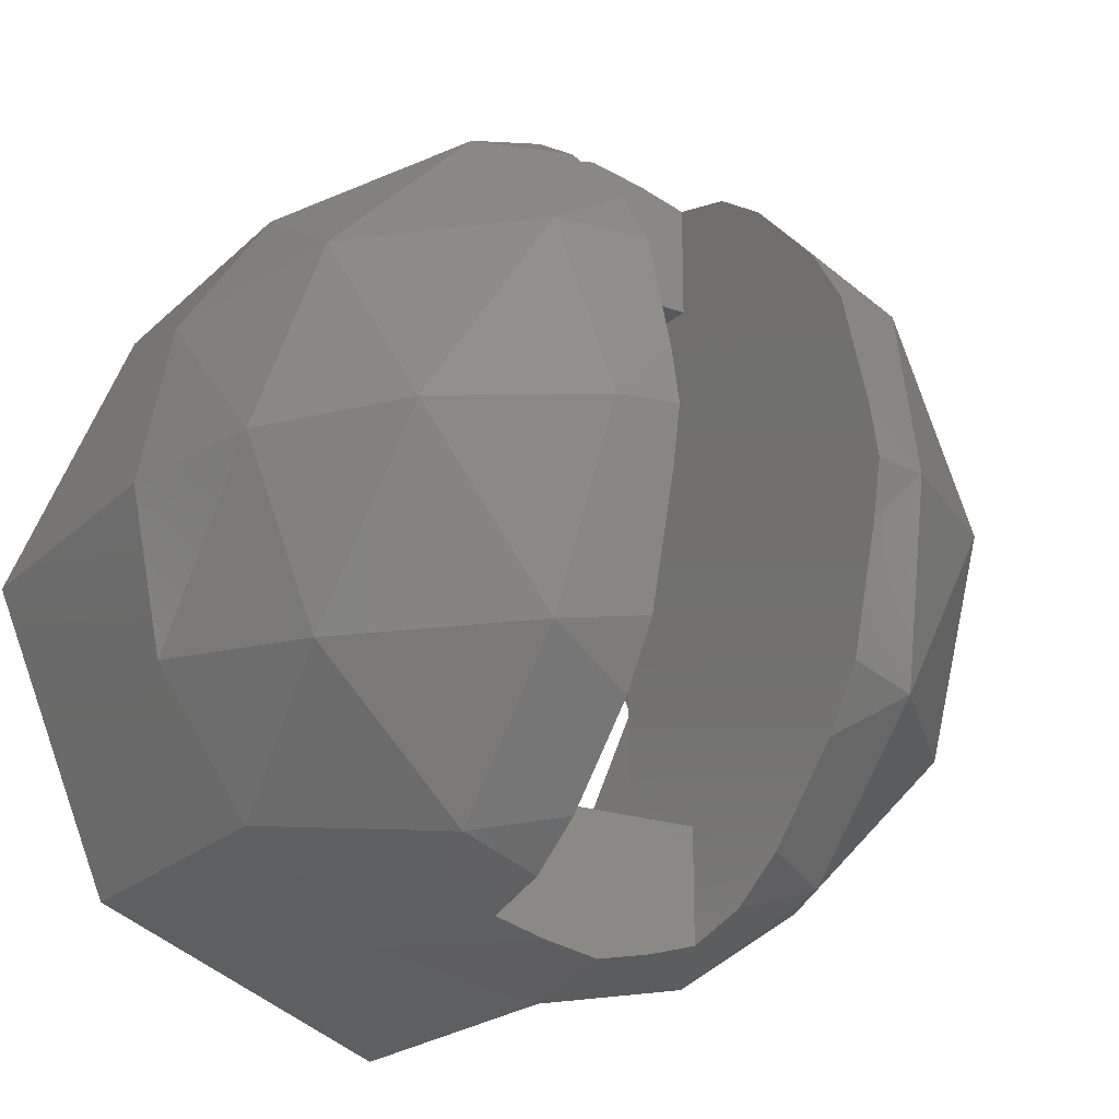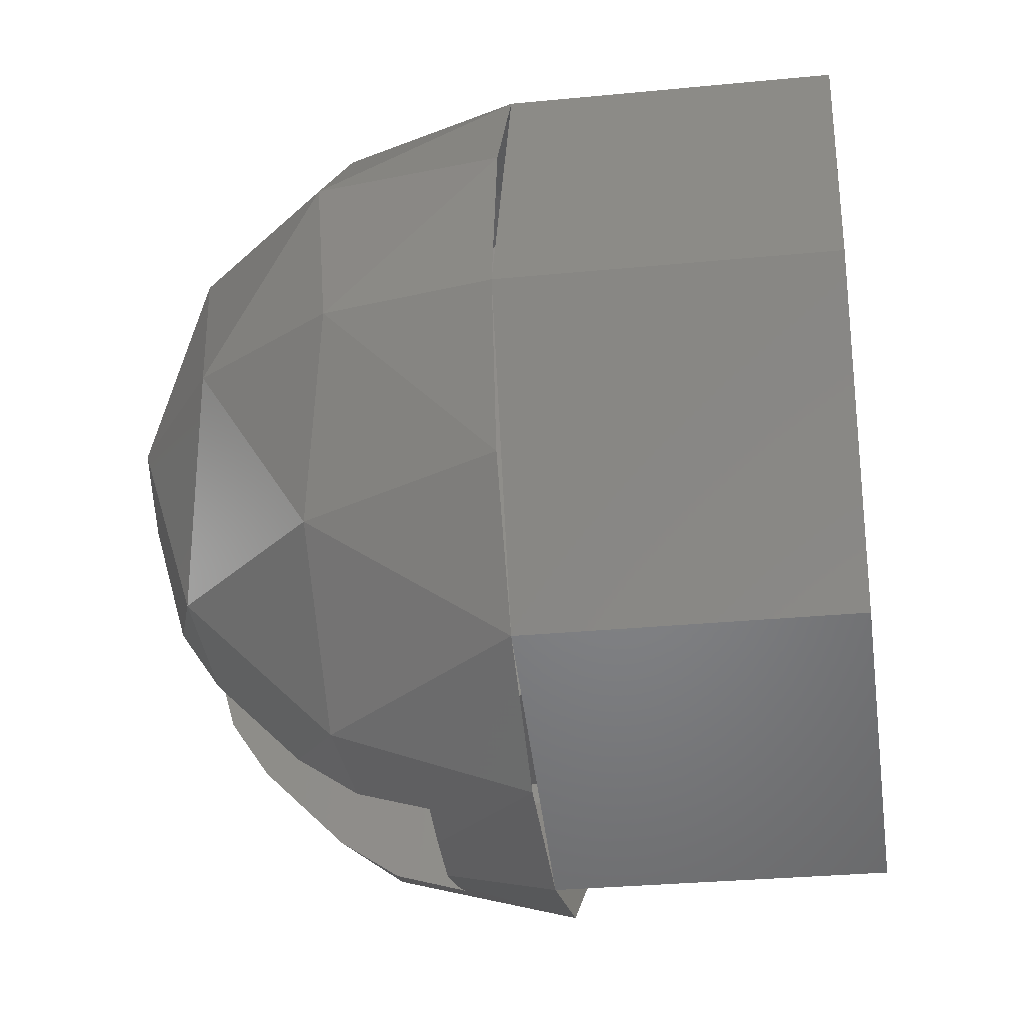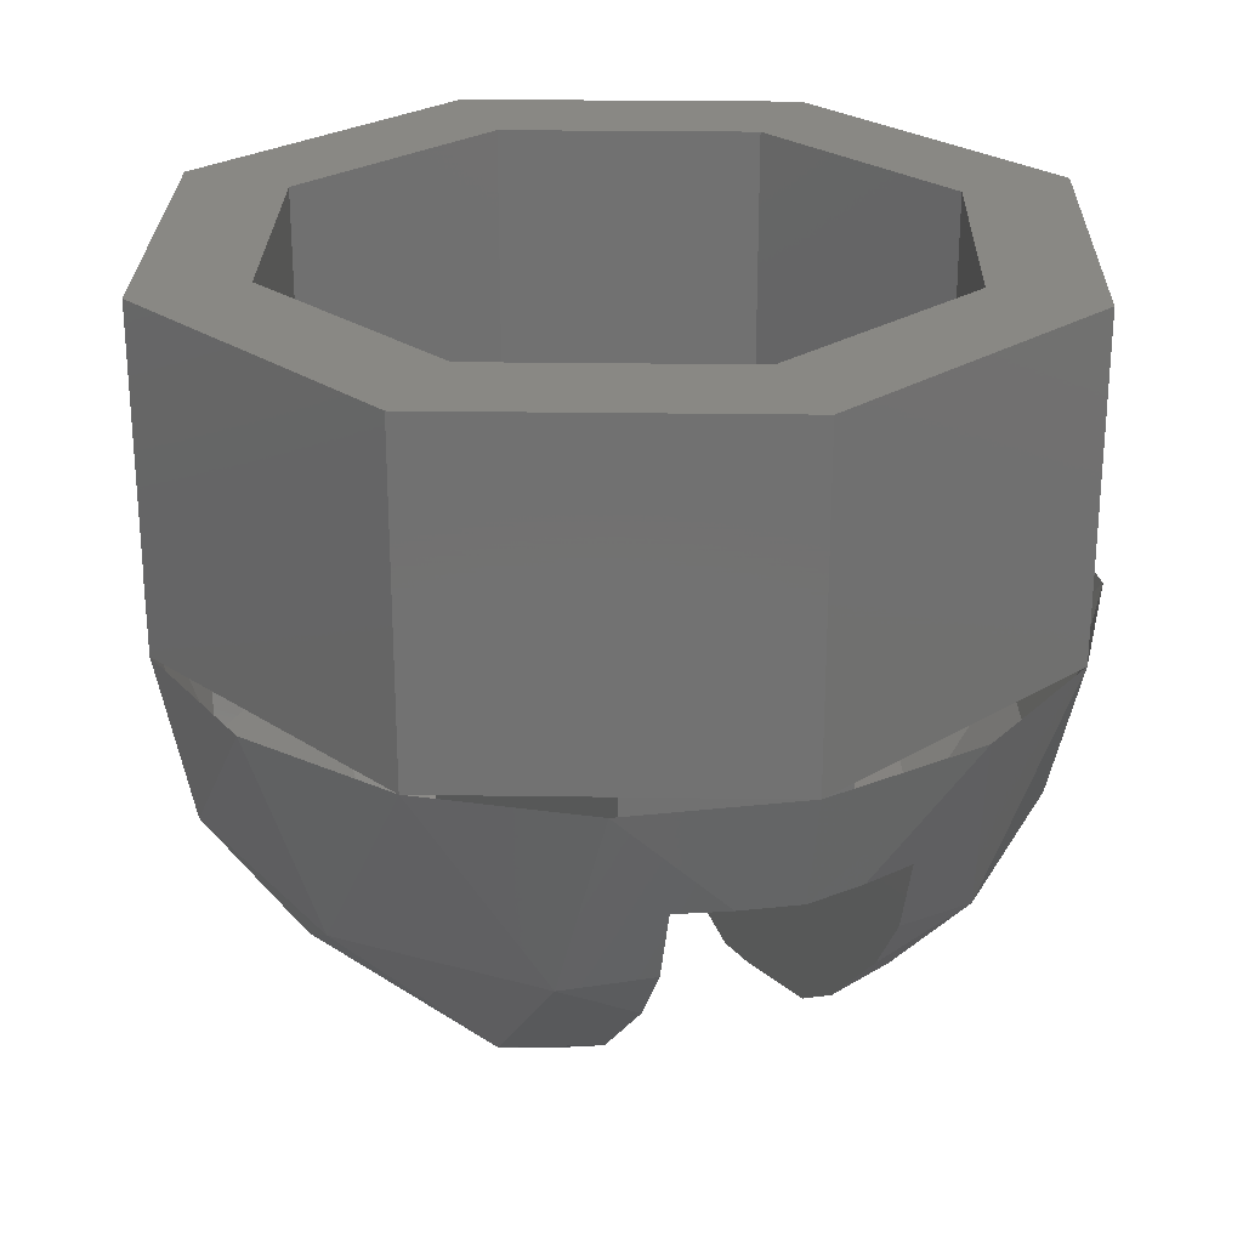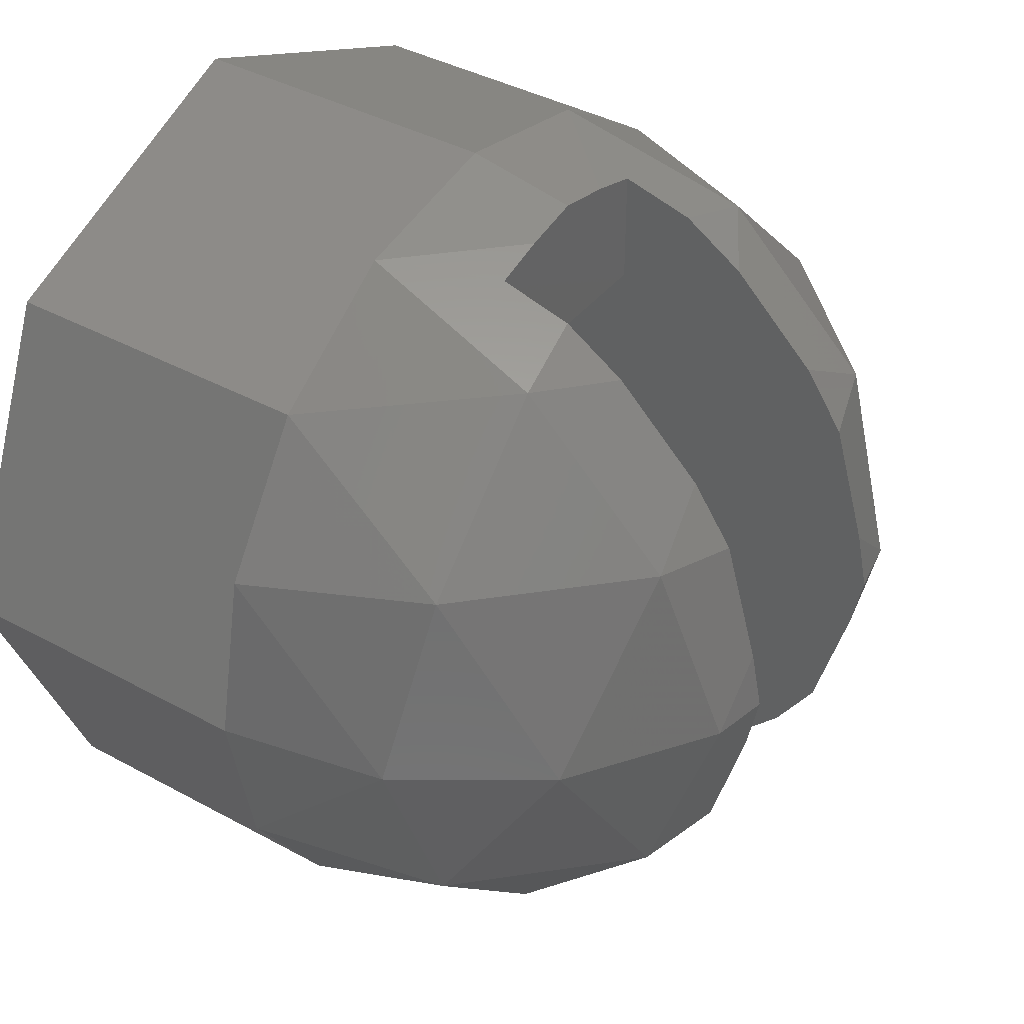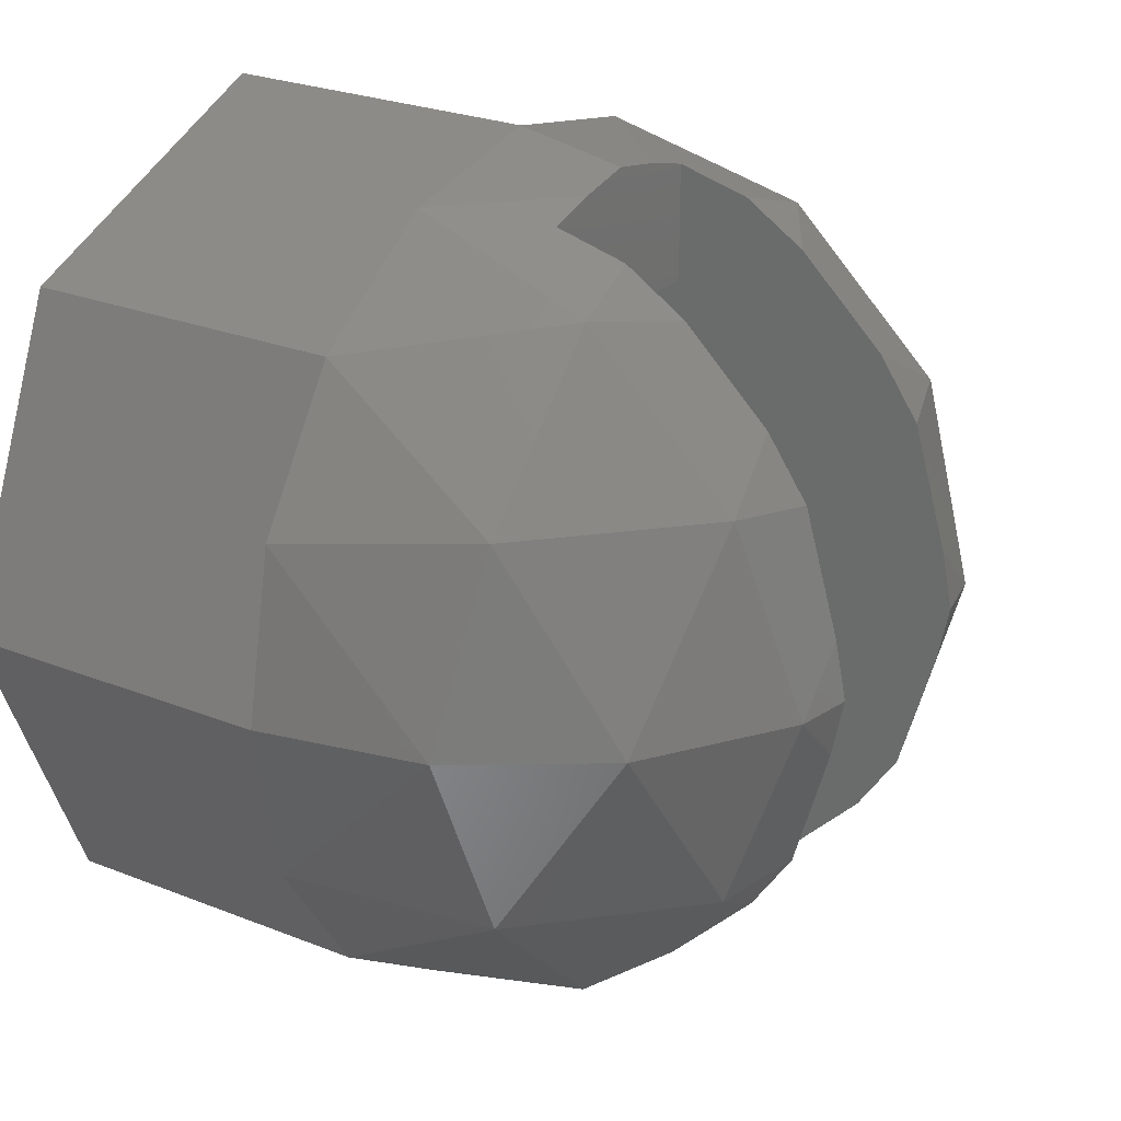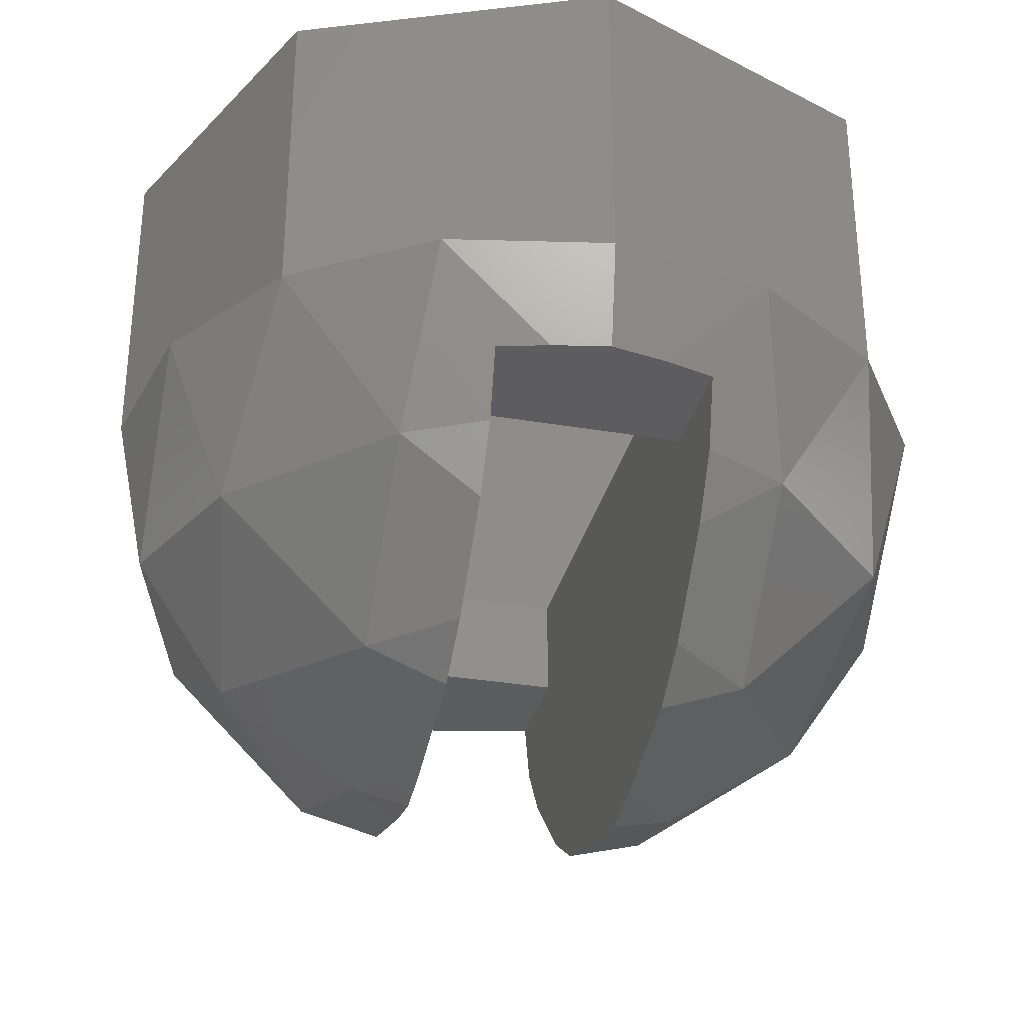
<metadata>
{"format":"stl","ext":"stl","renderer":"f3d","projection":"perspective","resolution":1024,"background":"white","views":[{"elev":-21.3,"azim":-32.0,"up":"+Z"},{"elev":-29.7,"azim":98.2,"up":"+Z"},{"elev":26.2,"azim":158.8,"up":"+Y"},{"elev":39.6,"azim":-55.8,"up":"+Z"},{"elev":25.6,"azim":-57.5,"up":"+Z"},{"elev":-32.1,"azim":-13.4,"up":"+Y"}]}
</metadata>
<code>
# stl→obj: 116 verts, 200 faces
v 0 0 -0.3041
v 0.08 0 -0.2
v -0.08 0 -0.2
v 0 0 0.3041
v -0.08 0 0.2
v 0.08 0 0.2
v 0.08 0.08 -0.2
v 0 0.08 -0.24
v -0.08 0.08 -0.2
v -0.08 0.08 0.2
v 0 0.08 0.24
v 0.08 0.08 0.2
v 0.2957 -0.04256 0
v 0.2957 0.08 -0.1226
v 0.32 0.08 0
v 0.2509 -0.06048 -0.1405
v 0.2262 0.08 -0.2262
v 0.1405 -0.06048 -0.2509
v 0.1226 0.08 -0.2957
v 0.08 0 -0.2851
v 0.04256 0 -0.2957
v 0.2262 -0.1462 0
v 0.1405 -0.1709 -0.1405
v 0.08 -0.0974 -0.2403
v 0.08 -0.05276 -0.2702
v 0.1226 -0.2157 0
v 0.08 -0.1902 -0.1328
v 0.08 -0.1603 -0.1774
v 0.08 -0.2241 0
v 0.08 -0.2157 -0.04256
v 0.2957 0.08 0.1226
v 0.2509 -0.06048 0.1405
v 0.2262 0.08 0.2262
v 0.1405 -0.06048 0.2509
v 0.1226 0.08 0.2957
v 0.04256 0 0.2957
v 0.08 0 0.2851
v 0.1405 -0.1709 0.1405
v 0.08 -0.05276 0.2702
v 0.08 -0.0974 0.2403
v 0.08 -0.1603 0.1774
v 0.08 -0.1902 0.1328
v 0.08 -0.2157 0.04256
v -0.2957 -0.04256 0
v -0.2957 0.08 0.1226
v -0.32 0.08 0
v -0.2509 -0.06048 0.1405
v -0.2262 0.08 0.2262
v -0.1405 -0.06048 0.2509
v -0.1226 0.08 0.2957
v -0.08 0 0.2851
v -0.04256 0 0.2957
v -0.2262 -0.1462 0
v -0.1405 -0.1709 0.1405
v -0.08 -0.0974 0.2403
v -0.08 -0.05276 0.2702
v -0.1226 -0.2157 0
v -0.08 -0.1902 0.1328
v -0.08 -0.1603 0.1774
v -0.08 -0.2241 0
v -0.08 -0.2157 0.04256
v -0.2957 0.08 -0.1226
v -0.2509 -0.06048 -0.1405
v -0.2262 0.08 -0.2262
v -0.1405 -0.06048 -0.2509
v -0.1226 0.08 -0.2957
v -0.04256 0 -0.2957
v -0.08 0 -0.2851
v -0.1405 -0.1709 -0.1405
v -0.08 -0.05276 -0.2702
v -0.08 -0.0974 -0.2403
v -0.08 -0.1603 -0.1774
v -0.08 -0.1902 -0.1328
v -0.08 -0.2157 -0.04256
v 0.08 0.08 0
v -0.08 0.08 0
v 0.2217 0.08 0.09184
v 0.24 0.08 0
v 0.2217 0.08 -0.09184
v 0.1697 0.08 -0.1697
v 0.09184 0.08 -0.2217
v -0.09184 0.08 -0.2217
v -0.1697 0.08 -0.1697
v -0.2217 0.08 -0.09184
v -0.24 0.08 0
v -0.2217 0.08 0.09184
v -0.1697 0.08 0.1697
v -0.09184 0.08 0.2217
v 0.09184 0.08 0.2217
v 0.1697 0.08 0.1697
v -0.24 0.32 0
v -0.1697 0.32 0.1697
v 0 0.32 0.24
v 0.1697 0.32 0.1697
v 0.24 0.32 -0
v 0.24 0.08 -0
v 0.1697 0.32 -0.1697
v -0 0.32 -0.24
v -0 0.08 -0.24
v -0.1697 0.32 -0.1697
v -0.32 0.32 0
v -0.2263 0.08 0.2263
v -0.2263 0.32 0.2263
v 0 0.08 0.32
v 0 0.32 0.32
v 0.2263 0.08 0.2263
v 0.2263 0.32 0.2263
v 0.32 0.08 -0
v 0.32 0.32 -0
v 0.2263 0.08 -0.2263
v 0.2263 0.32 -0.2263
v -0 0.08 -0.32
v -0 0.32 -0.32
v -0.2263 0.08 -0.2263
v -0.2263 0.32 -0.2263
v 0 0.08 -0.32
f 1 2 3
f 4 5 6
f 7 8 9
f 10 11 12
f 13 14 15
f 13 16 14
f 16 17 14
f 16 18 17
f 18 19 17
f 20 21 19
f 22 16 13
f 22 23 16
f 23 18 16
f 24 25 18
f 26 23 22
f 27 28 23
f 29 30 26
f 15 31 13
f 31 32 13
f 31 33 32
f 33 34 32
f 33 35 34
f 35 36 37
f 13 32 22
f 32 38 22
f 32 34 38
f 34 39 40
f 22 38 26
f 38 41 42
f 26 43 29
f 44 45 46
f 44 47 45
f 47 48 45
f 47 49 48
f 49 50 48
f 51 52 50
f 53 47 44
f 53 54 47
f 54 49 47
f 55 56 49
f 57 54 53
f 58 59 54
f 60 61 57
f 46 62 44
f 62 63 44
f 62 64 63
f 64 65 63
f 64 66 65
f 66 67 68
f 44 63 53
f 63 69 53
f 63 65 69
f 65 70 71
f 53 69 57
f 69 72 73
f 57 74 60
f 7 2 75
f 75 30 29
f 75 6 12
f 29 43 75
f 10 5 76
f 76 61 60
f 76 3 9
f 60 74 76
f 21 20 2
f 21 2 1
f 3 68 67
f 3 67 1
f 3 2 7
f 3 7 9
f 52 51 5
f 52 5 4
f 6 37 36
f 6 36 4
f 6 5 10
f 6 10 12
f 75 77 78
f 75 78 79
f 7 75 79
f 7 79 80
f 7 80 81
f 7 81 8
f 82 83 9
f 82 9 8
f 83 84 76
f 83 76 9
f 76 84 85
f 76 85 86
f 10 76 86
f 10 86 87
f 10 87 88
f 10 88 11
f 89 90 12
f 89 12 11
f 90 77 75
f 90 75 12
f 85 91 92
f 85 92 87
f 87 92 93
f 87 93 11
f 11 93 94
f 11 94 90
f 90 94 95
f 90 95 96
f 96 95 97
f 96 97 80
f 80 97 98
f 80 98 99
f 99 98 100
f 99 100 83
f 83 100 91
f 83 91 85
f 101 46 102
f 101 102 103
f 103 102 104
f 103 104 105
f 105 104 106
f 105 106 107
f 107 106 108
f 107 108 109
f 109 108 110
f 109 110 111
f 111 110 112
f 111 112 113
f 113 112 114
f 113 114 115
f 115 114 46
f 115 46 101
f 91 101 103
f 91 103 92
f 92 103 105
f 92 105 93
f 93 105 107
f 93 107 94
f 94 107 109
f 94 109 95
f 95 109 111
f 95 111 97
f 97 111 113
f 97 113 98
f 98 113 115
f 98 115 100
f 100 115 101
f 100 101 91
f 25 20 19
f 25 19 18
f 1 116 19
f 1 19 21
f 18 23 28
f 18 28 24
f 26 30 27
f 26 27 23
f 35 37 39
f 35 39 34
f 35 104 4
f 35 4 36
f 41 38 34
f 41 34 40
f 38 42 43
f 38 43 26
f 56 51 50
f 56 50 49
f 4 104 50
f 4 50 52
f 49 54 59
f 49 59 55
f 57 61 58
f 57 58 54
f 66 68 70
f 66 70 65
f 66 116 1
f 66 1 67
f 72 69 65
f 72 65 71
f 69 73 74
f 69 74 57
f 2 20 25
f 2 25 24
f 75 2 24
f 75 24 28
f 28 27 30
f 28 30 75
f 39 37 6
f 39 6 40
f 40 6 75
f 40 75 41
f 75 43 42
f 75 42 41
f 5 51 56
f 5 56 55
f 76 5 55
f 76 55 59
f 59 58 61
f 59 61 76
f 70 68 3
f 70 3 71
f 71 3 76
f 71 76 72
f 76 74 73
f 76 73 72

</code>
